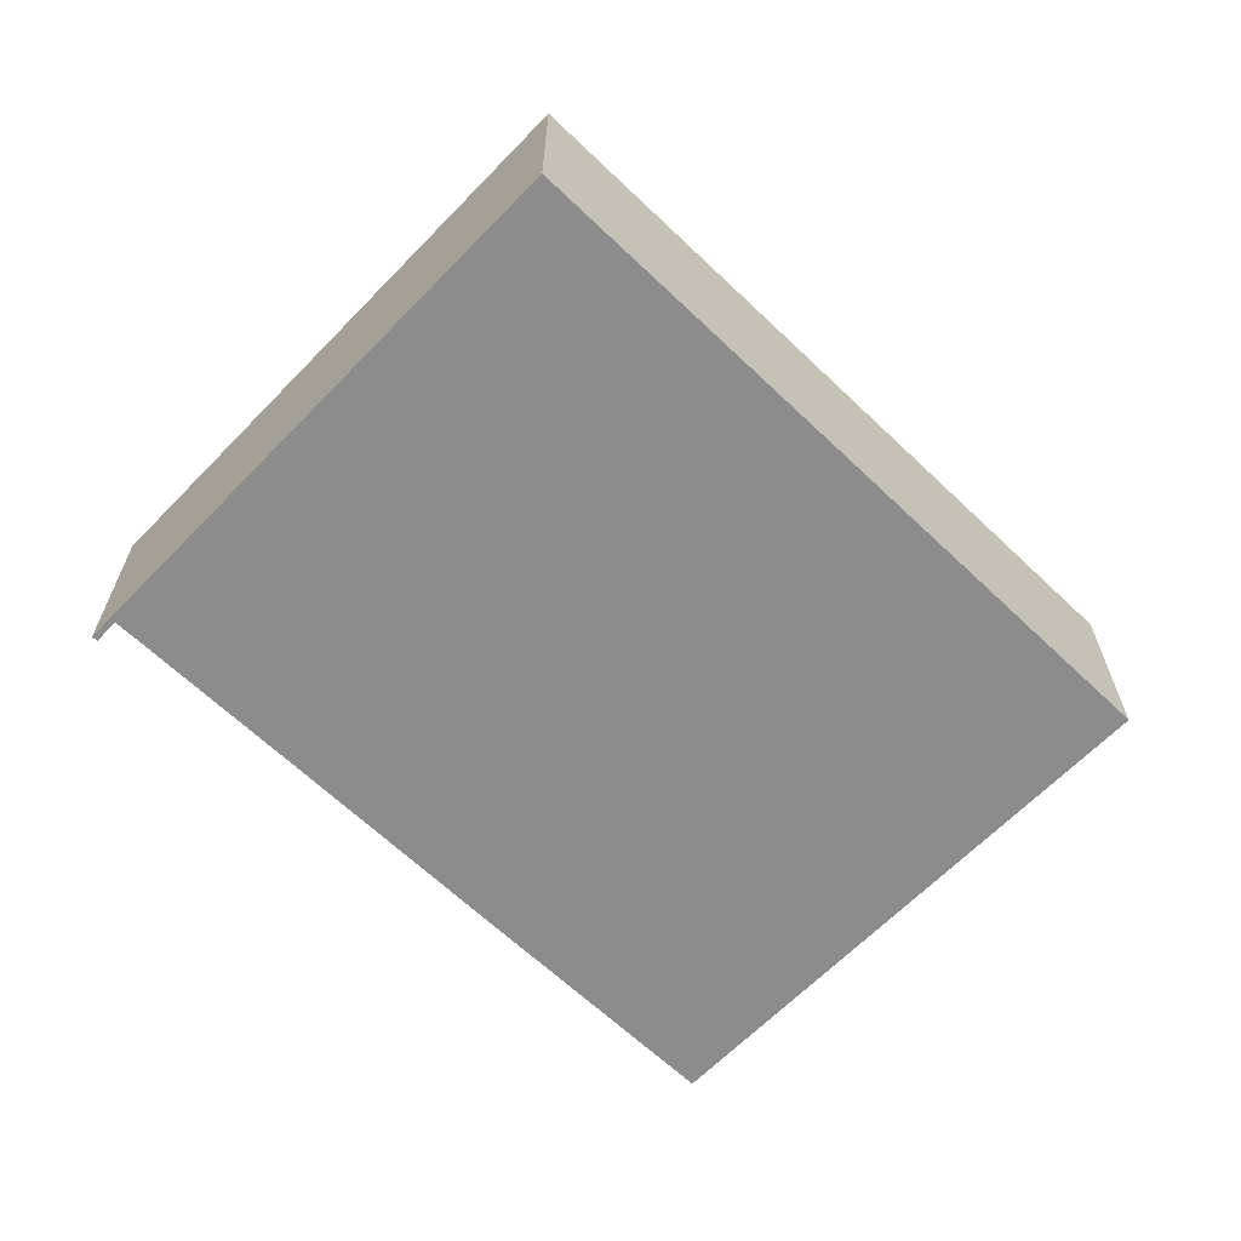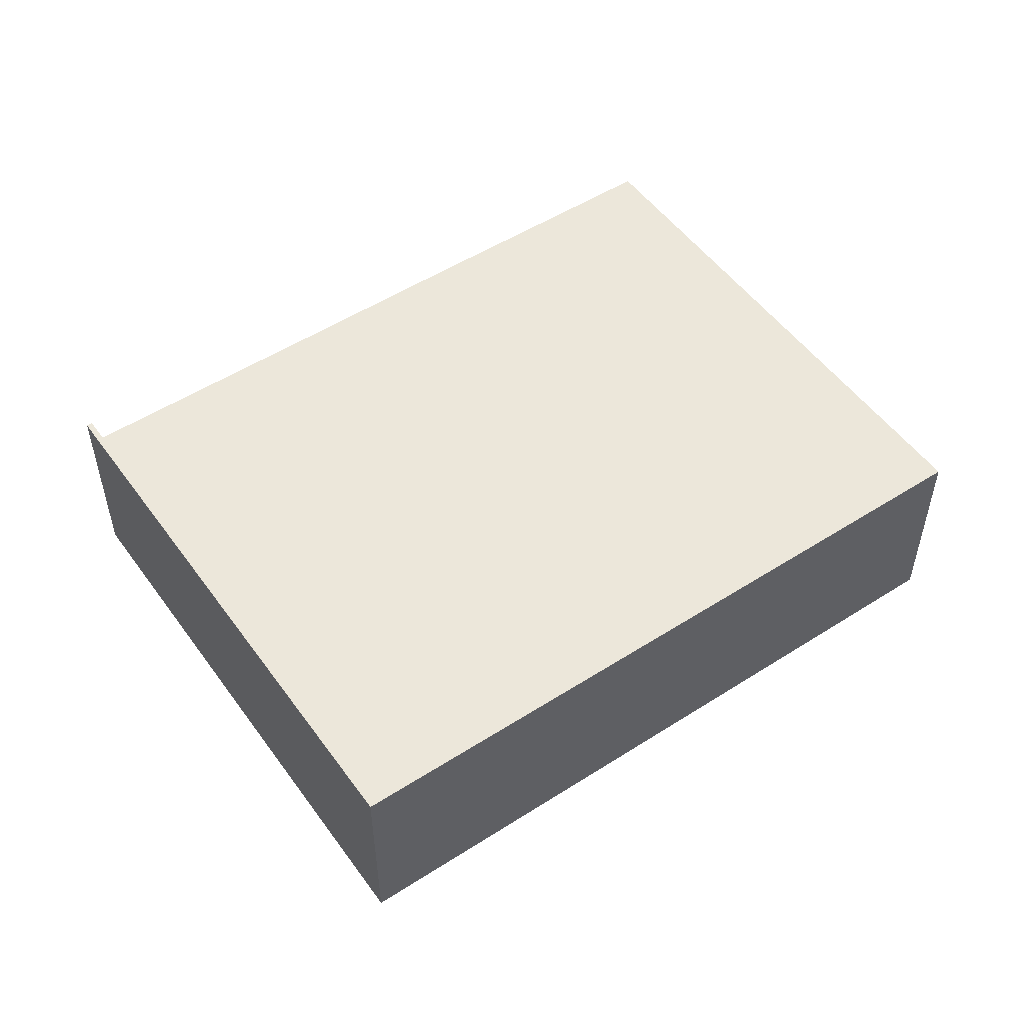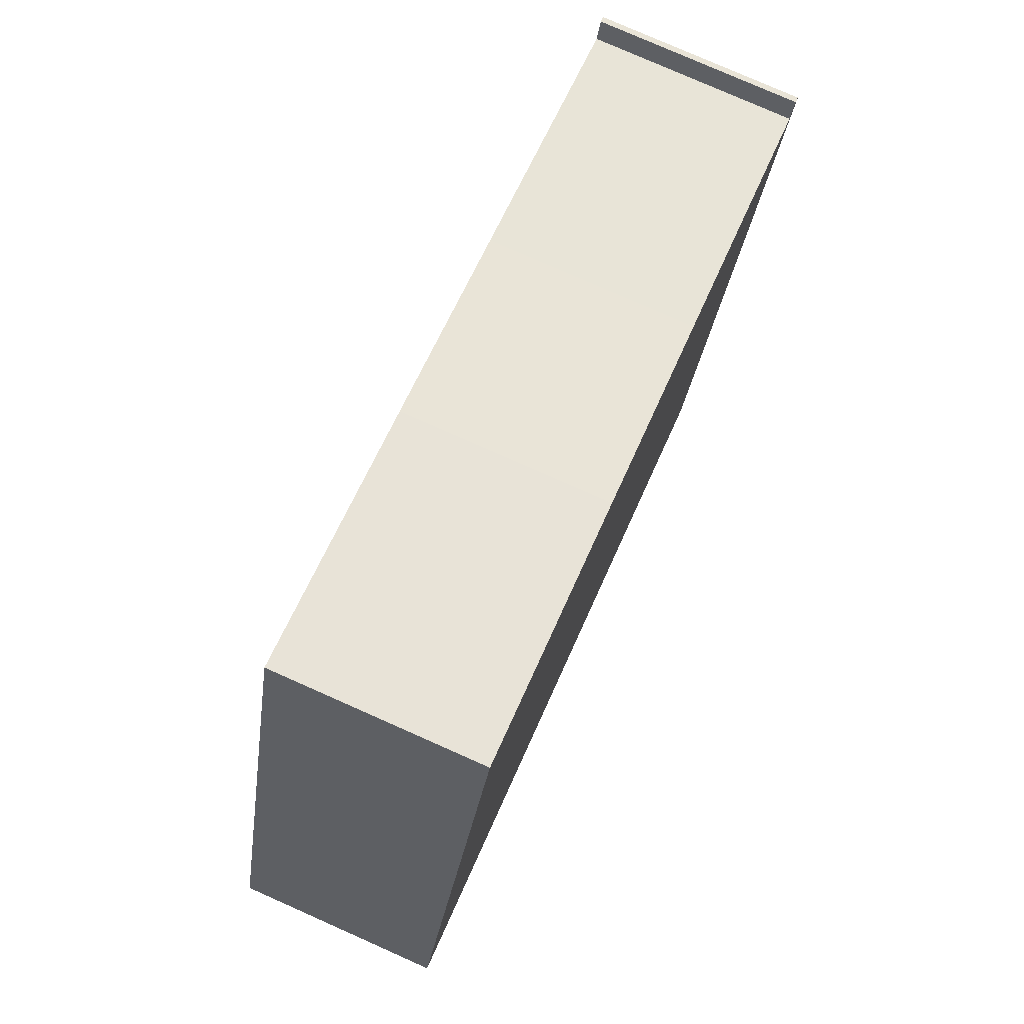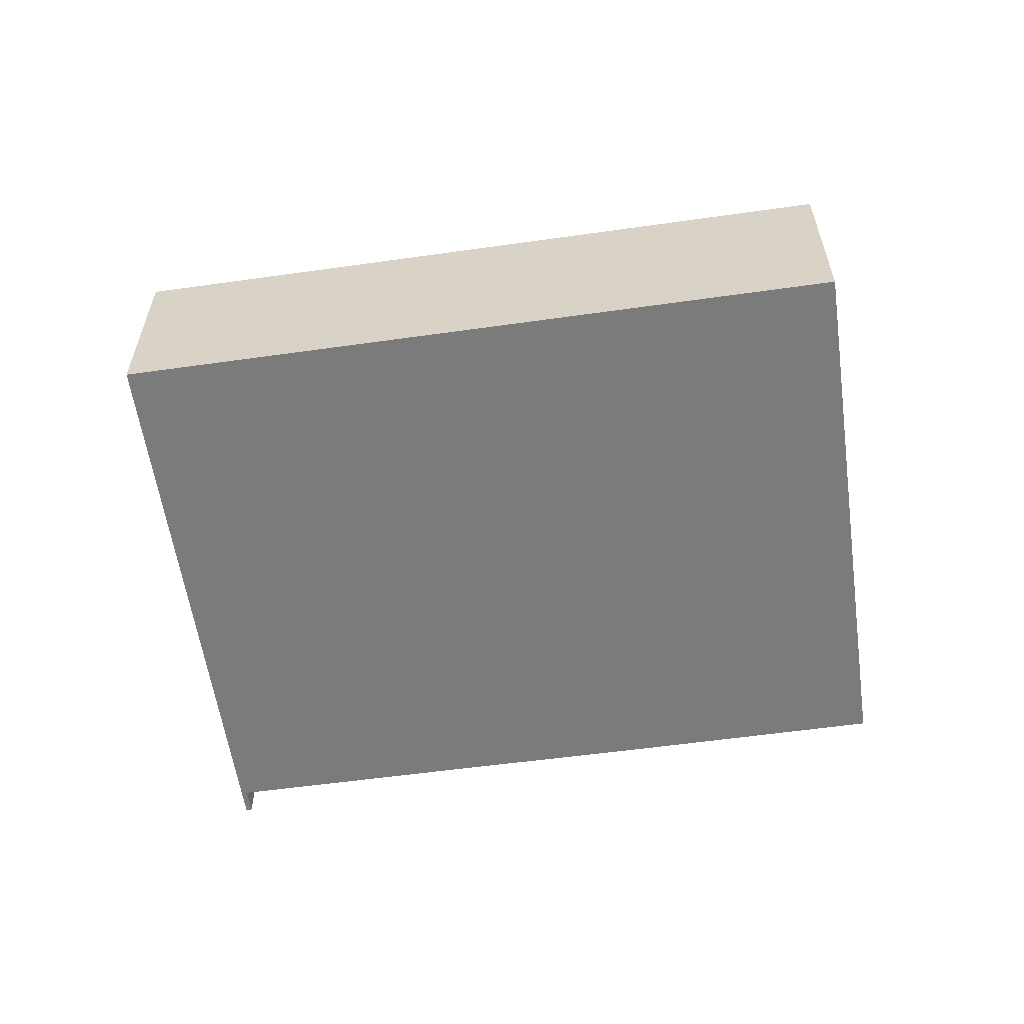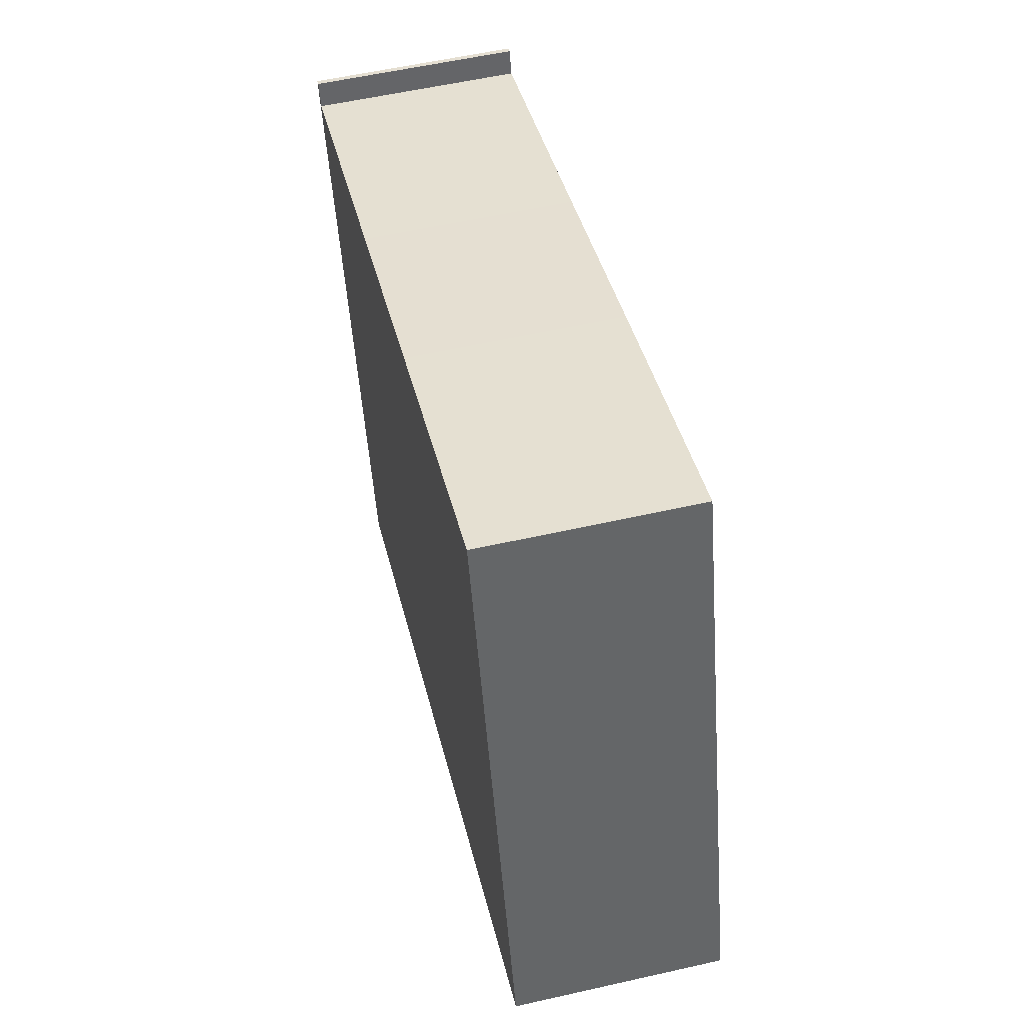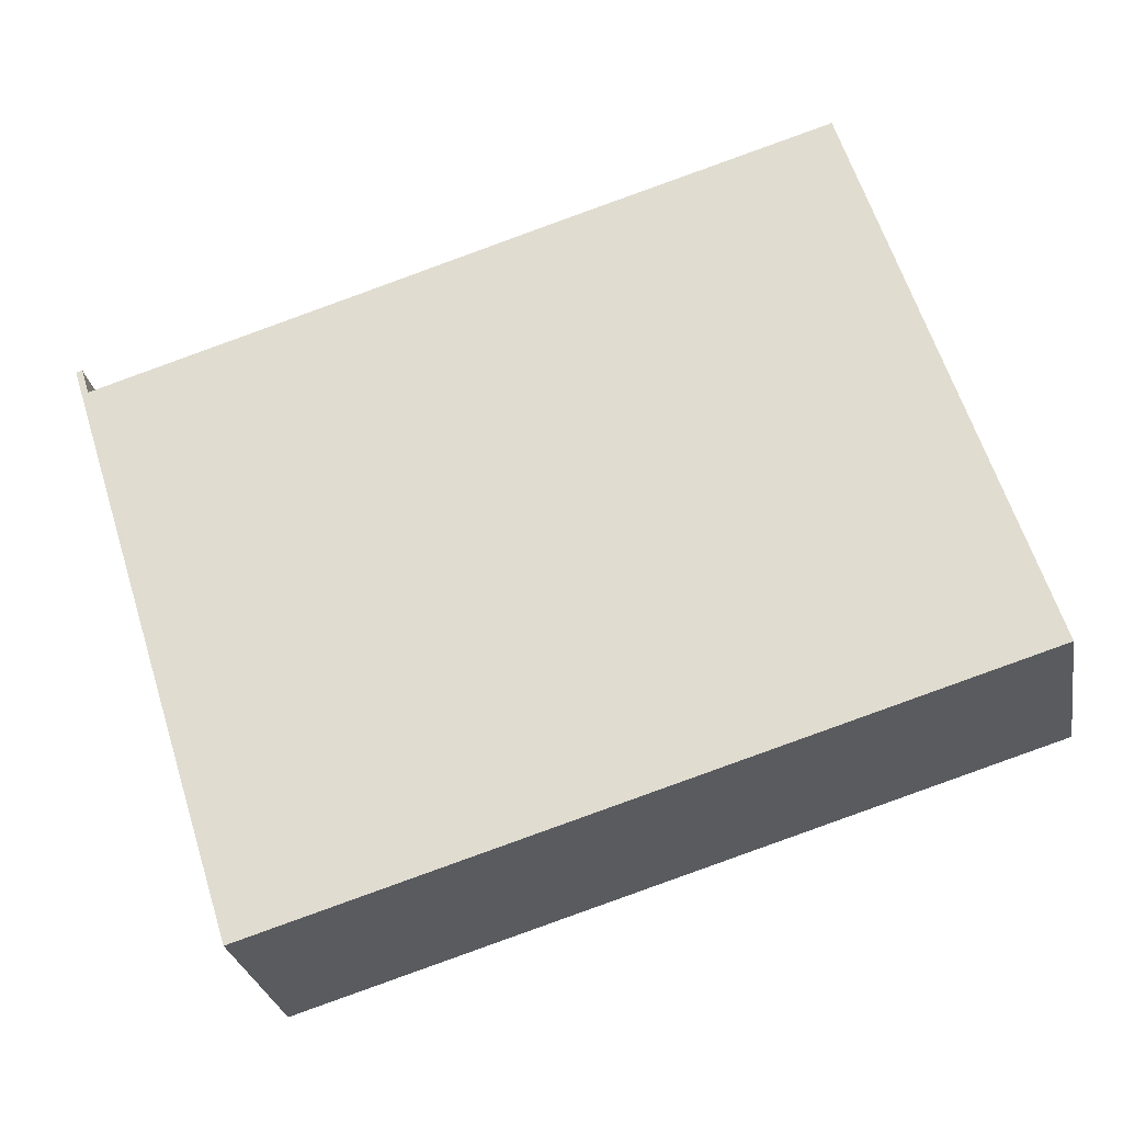
<metadata>
{"format":"obj","ext":"obj","renderer":"f3d","projection":"perspective","resolution":1024,"background":"white","views":[{"elev":-64.2,"azim":153.4,"up":"+Y"},{"elev":51.9,"azim":162.6,"up":"+Y"},{"elev":78.5,"azim":-66.1,"up":"+Z"},{"elev":-58.4,"azim":-154.4,"up":"+Y"},{"elev":56.7,"azim":-103.3,"up":"+Z"},{"elev":-27.1,"azim":-170.3,"up":"+Z"}]}
</metadata>
<code>
v  3.422 4.027 10.89
v  14.13 4.027 -4.401
v  0 4.027 2.466e-16
v  8.565 4.027 9.285
v  12.41 4.027 8.066
v  16.23 4.027 6.865
v  17.42 4.027 6.491
v  17.69 4.027 6.948
v  17.57 4.027 6.985
v  17.57 -4.277e-16 6.985
v  17.69 -4.254e-16 6.948
v  3.422 -6.666e-16 10.89
v  8.565 -5.685e-16 9.285
v  12.41 -4.939e-16 8.066
v  16.23 -4.204e-16 6.865
v  17.42 -3.975e-16 6.491
v  14.13 2.695e-16 -4.401
v  0 0 0
g defaultobject
f 1 2 3
f 2 1 4
f 2 4 5
f 2 5 6
f 2 6 7
f 2 7 8
f 8 7 9
f 10 8 9
f 8 10 11
f 12 4 1
f 4 12 13
f 4 13 5
f 5 13 14
f 5 14 6
f 6 14 15
f 6 15 7
f 7 15 16
f 11 2 8
f 2 11 17
f 17 3 2
f 3 17 18
f 18 1 3
f 1 18 12
f 16 9 7
f 9 16 10
f 17 16 18
f 16 17 11
f 16 11 10
f 18 15 12
f 15 18 16
f 12 15 14
f 12 14 13

</code>
